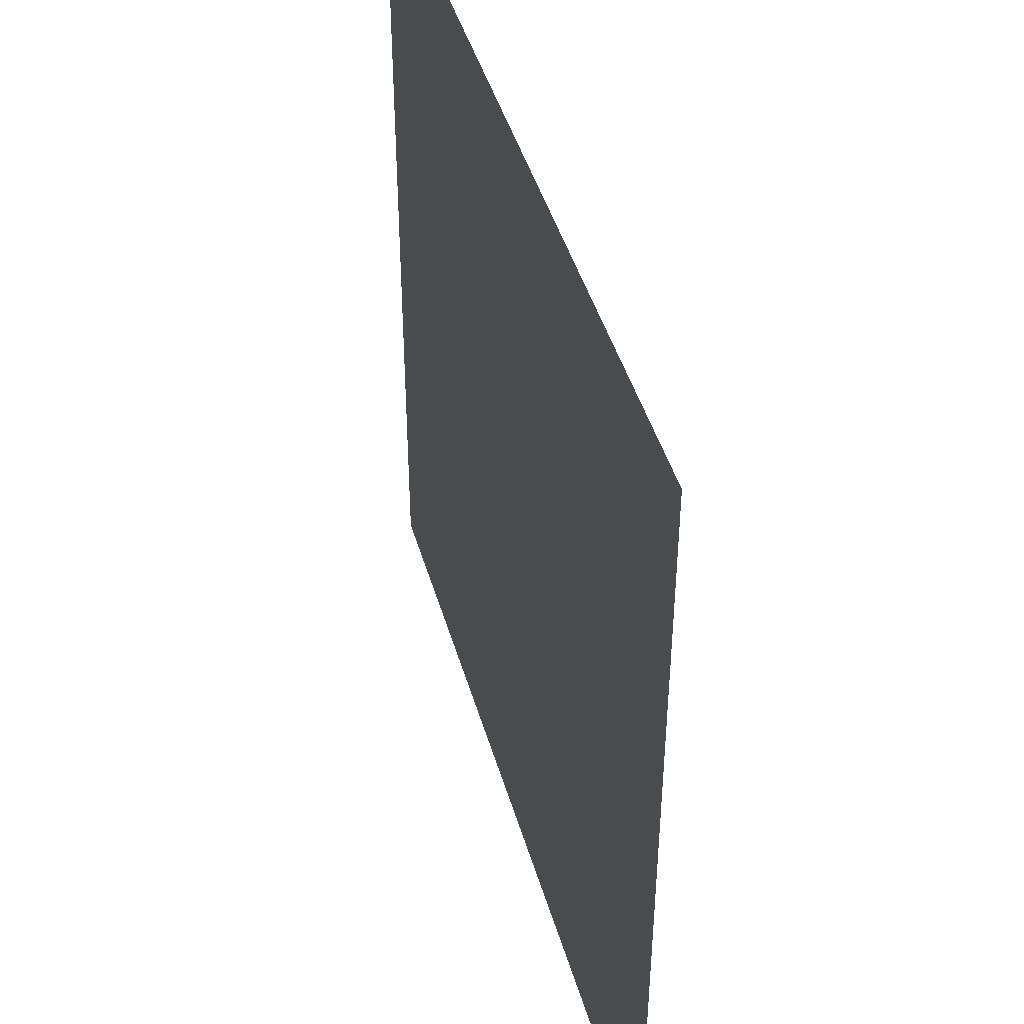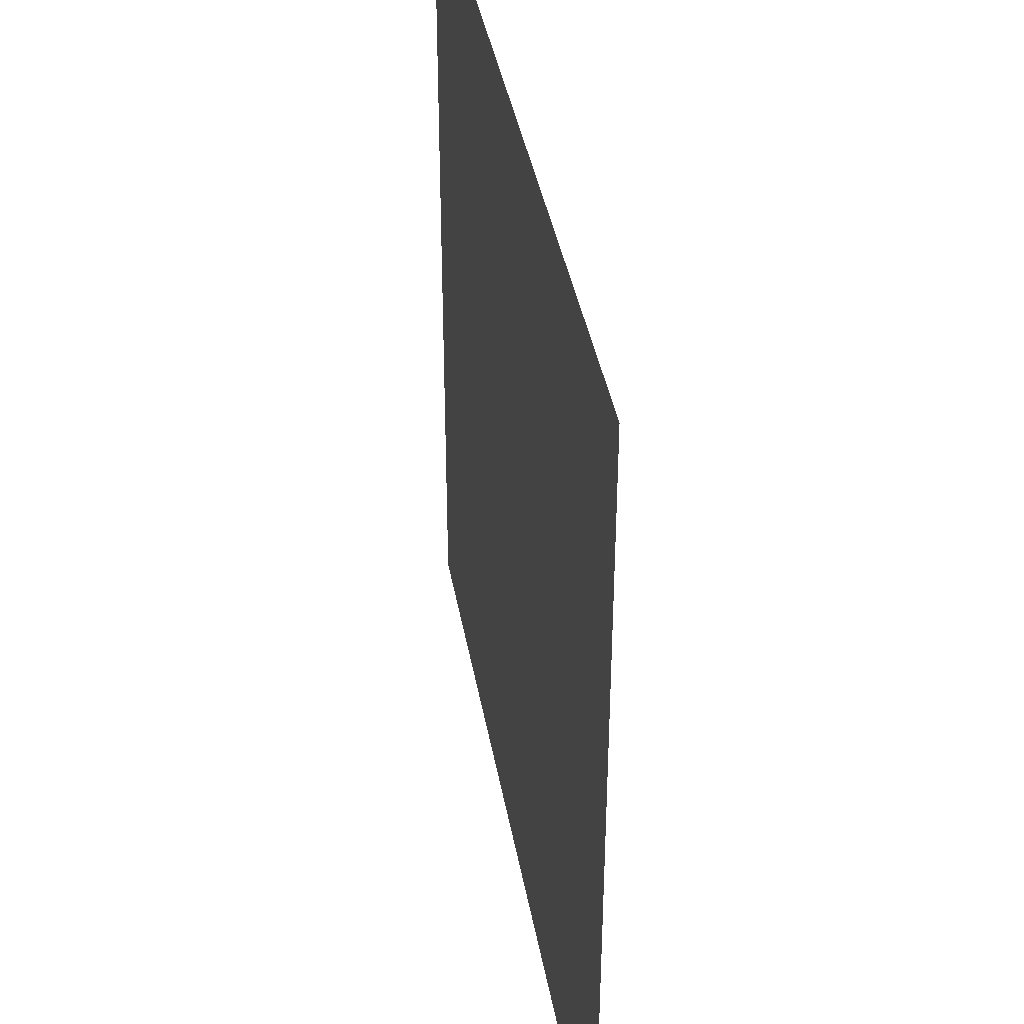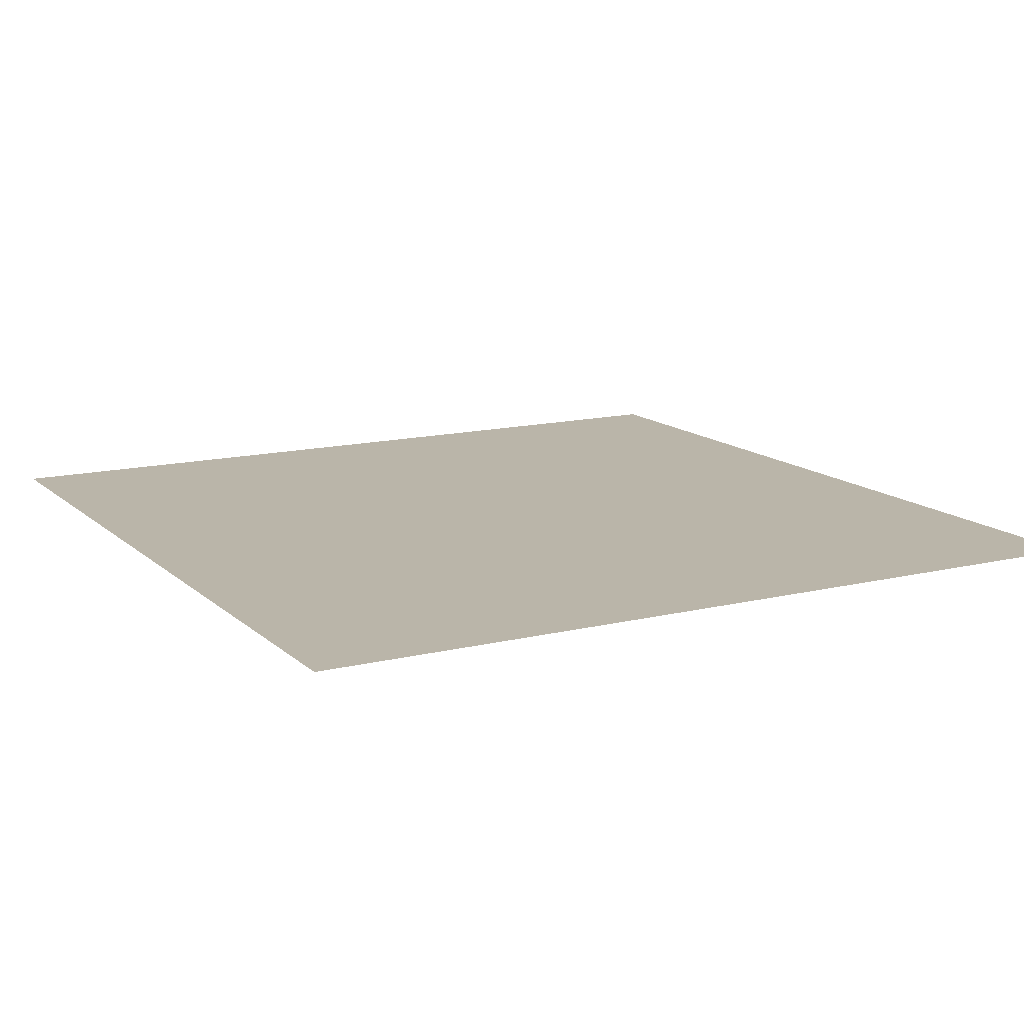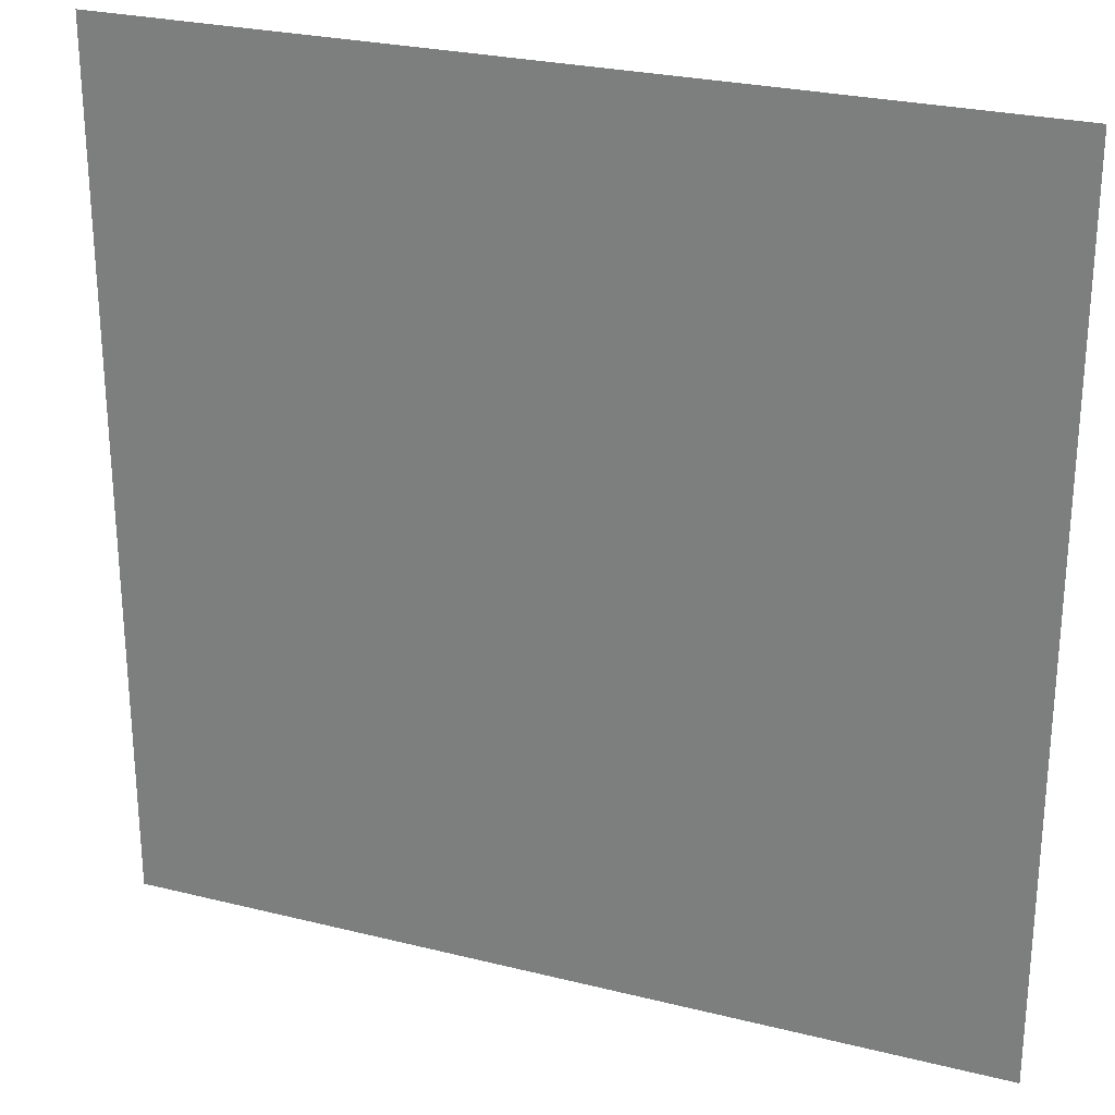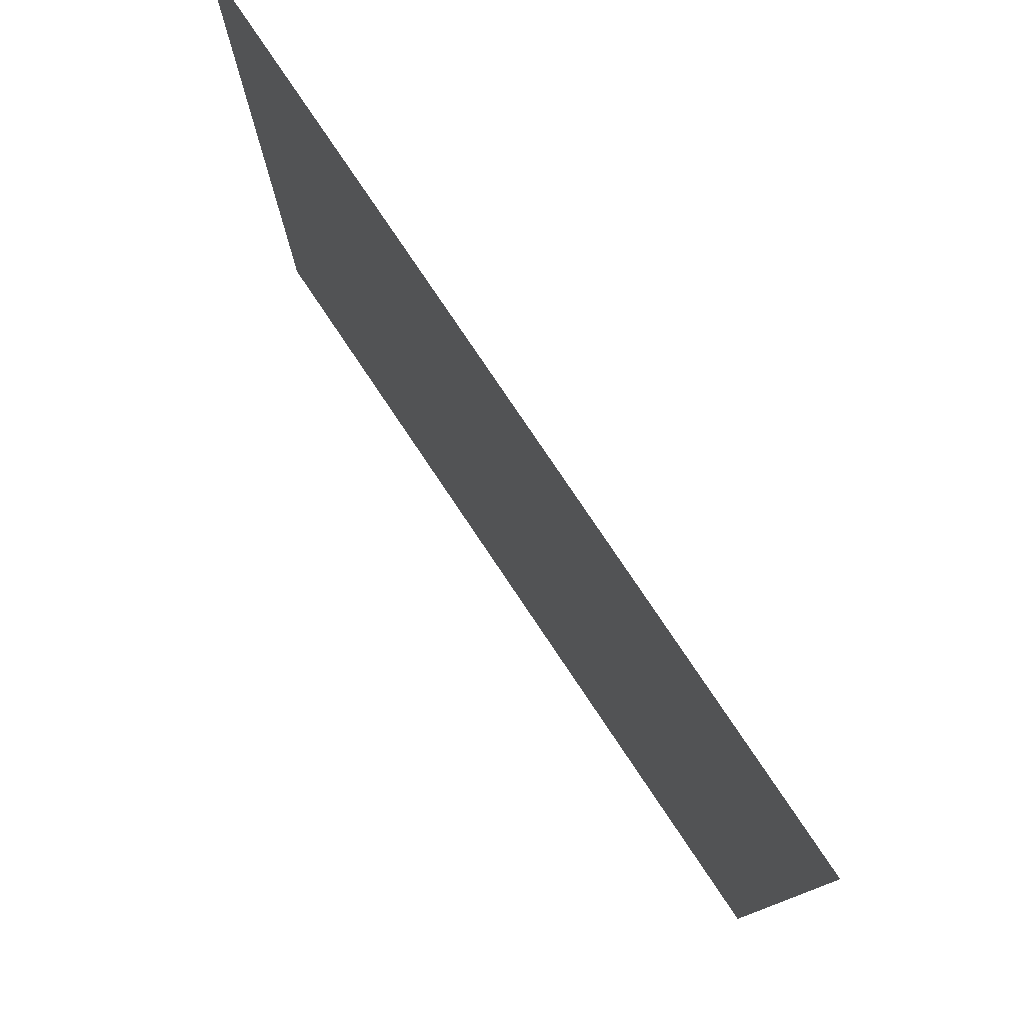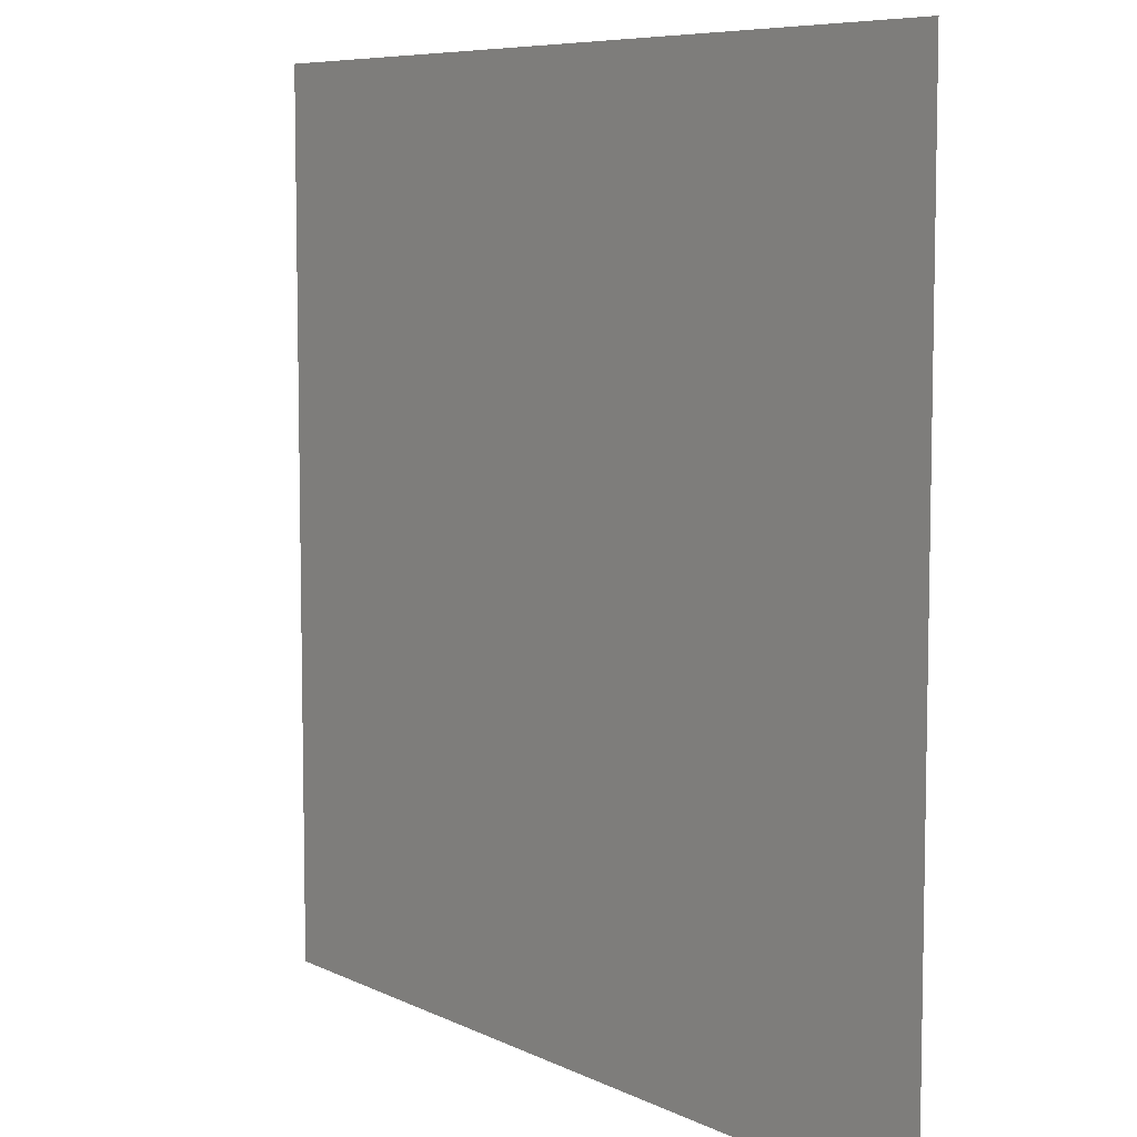
<metadata>
{"format":"obj","ext":"obj","renderer":"f3d","projection":"perspective","resolution":1024,"background":"white","views":[{"elev":44.6,"azim":-105.8,"up":"+Y"},{"elev":39.6,"azim":-99.9,"up":"+Y"},{"elev":13.7,"azim":61.3,"up":"+Z"},{"elev":26.3,"azim":21.5,"up":"+Y"},{"elev":79.0,"azim":-123.9,"up":"+Y"},{"elev":7.4,"azim":-126.5,"up":"+Y"}]}
</metadata>
<code>
o Plane
v -50 -50 -2e-06
v 50 -50 -2e-06
v -50 50 2e-06
v 50 50 2e-06
f 1 2 4 3

</code>
